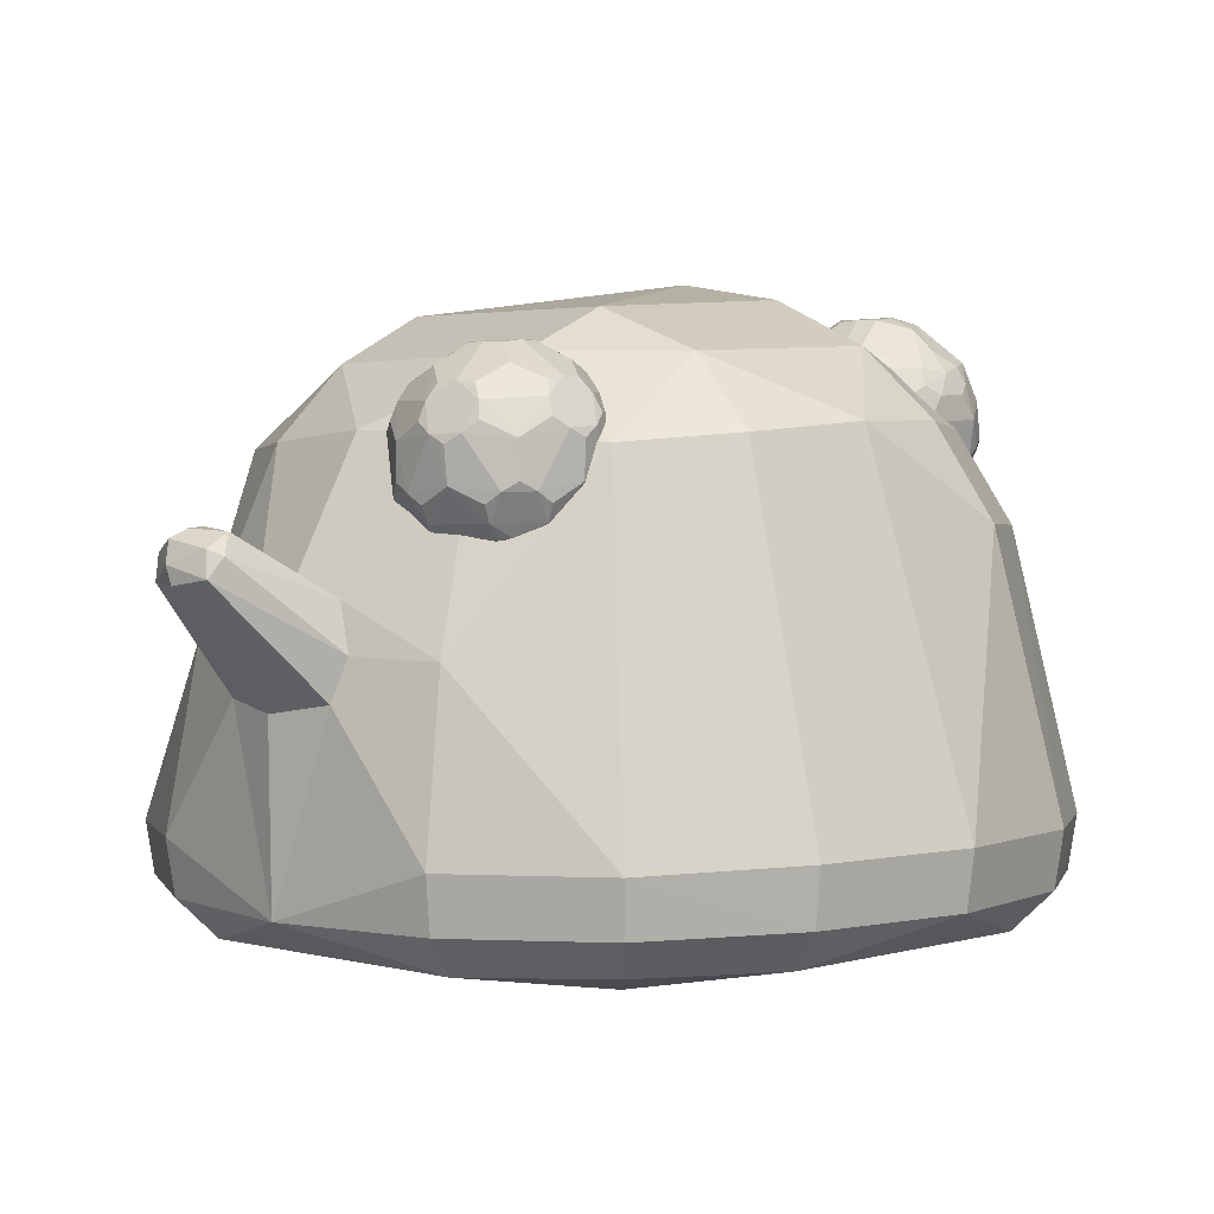
<metadata>
{"format":"obj","ext":"obj","renderer":"f3d","projection":"perspective","resolution":1024,"background":"white","views":[{"elev":2.6,"azim":43.8,"up":"+Y"}]}
</metadata>
<code>
o Slime_Cube
v -0.9992 1.241 -0.4318
v -0.8588 1.512 -0.3504
v -0.4217 1.238 -1.006
v 0.01533 1.532 -0.9077
v -0.4661 0.9156 -1.102
v -0.3563 1.529 -0.844
v 0.3875 1.499 -0.8521
v 0.4721 0.8991 -1.102
v 1.022 1.226 -0.4077
v 0.8845 1.502 -0.3229
v 0.01656 1.897 -0.2804
v 0.3657 1.841 -0.2783
v -0.3398 1.846 -0.2859
v 1.161 0.2444 -0.4972
v 1.051 0.1283 -0.4493
v 1.184 0.4112 -0.5074
v 0 0.2301 -1.244
v -0.4972 0.2328 -1.161
v 0.4972 0.2332 -1.161
v -0.4493 0.1176 -1.051
v -0.5074 0.392 -1.184
v 0.5074 0.3917 -1.184
v 0.4493 0.1179 -1.051
v -1.16 0.2395 -0.5025
v -1.18 0.3996 -0.5176
v -1.05 0.1271 -0.4543
v -0.6483 1.714 -0.2935
v -0.9267 0.3963 -0.936
v -0.9102 0.2403 -0.915
v -0.8236 0.1287 -0.8265
v -0.3195 1.729 -0.6148
v 0.0197 1.769 -0.6445
v 0.9302 0.4002 -0.9302
v 0.9118 0.2384 -0.9118
v 0.8245 0.1279 -0.8245
v 0.6693 1.705 -0.2841
v -0.6702 1.506 -0.6639
v -0.7812 1.242 -0.7919
v 0.701 1.483 -0.6585
v 0.8032 1.215 -0.7861
v 0.5835 1.644 -0.5277
v 0.002388 1.066 -1.177
v -0.152 1.041 -1.158
v -0.2102 0.9091 -1.188
v -0.01132 1.271 -1.361
v -0.1779 0.7906 -1.221
v 0.1705 1.042 -1.157
v 0 0.7541 -1.259
v 0.2262 0.9006 -1.188
v 0.1937 0.7822 -1.222
v -0.146 0.9296 -1.38
v -0.000279 0.9169 -1.422
v 0.1591 0.9327 -1.385
v -0.0981 1.247 -1.361
v -0.1295 1.195 -1.425
v -0.01983 1.277 -1.465
v -0.1096 1.158 -1.484
v 0.08418 1.259 -1.363
v -0.01083 1.159 -1.514
v 0.1157 1.204 -1.43
v 0.0987 1.163 -1.489
v 0.08482 1.235 -1.45
v -0.01724 1.215 -1.503
v -0.1101 1.227 -1.444
v -0.01751 1.282 -1.402
v -0 0.6815 -1.231
v -0.2921 0.7265 -1.182
v 0.2751 0.7375 -1.189
v -0.9286 1.502 0.02344
v -0.878 1.46 0.3987
v -0.006027 1.473 0.9463
v -0.4737 0.8945 1.101
v -0.3874 1.444 0.8929
v 0.3726 1.458 0.889
v 0.472 0.8992 1.101
v 0.9354 1.496 0.0347
v 0.8709 1.464 0.4156
v 0.35 1.797 0.4131
v -0.3588 1.795 0.4133
v 1.244 0.2448 0
v 1.161 0.2444 0.4972
v 1.268 0.4142 0
v 1.051 0.1283 0.4493
v 1.184 0.4113 0.5074
v 0 0.228 1.244
v -0.4972 0.2323 1.161
v 0.4972 0.231 1.161
v -0.4493 0.1154 1.051
v -0.5074 0.3961 1.184
v 0.5074 0.3925 1.184
v 0.4493 0.1164 1.051
v -1.244 0.2395 -0.006852
v -1.267 0.4005 -0.01464
v -1.162 0.2367 0.4914
v -1.185 0.3919 0.4952
v -1.052 0.1232 0.4442
v -0.6651 1.669 0.3815
v -0.9322 0.3873 0.9242
v -0.9127 0.2335 0.9086
v -0.8249 0.1253 0.8224
v -0.3467 1.656 0.6991
v 0.3345 1.672 0.6775
v 0.9302 0.3971 0.9302
v 0.9118 0.2369 0.9118
v 0.8245 0.1279 0.8245
v 0.6585 1.675 0.3777
v -0.7005 1.425 0.7115
v 0.6845 1.437 0.7175
v 0.701 0.07261 0.701
v -0.001127 1.071 1.174
v -0.1557 1.047 1.157
v -0.2131 0.9061 1.183
v -0.0177 1.23 1.442
v -0.1806 0.7843 1.218
v 0.1671 1.046 1.157
v -0 0.7552 1.253
v 0.2262 0.908 1.182
v 0.1937 0.7865 1.215
v -0.1037 1.21 1.433
v -0.02486 1.202 1.543
v -0.1132 1.091 1.516
v 0.07798 1.219 1.439
v -0.01191 1.085 1.547
v 0.114 1.159 1.482
v 0.0973 1.103 1.523
v 0.08231 1.177 1.513
v -0.01912 1.138 1.558
v -0.1147 1.165 1.505
v -0.02379 1.226 1.485
v 0.3887 1.107 0.8437
v 0.5743 1.199 0.8587
v 0.2872 1.109 0.8083
v 0.2896 1.116 0.701
v 0.3926 1.118 0.6701
v 0.6293 1.287 0.8701
v 0.3543 1.28 1.053
v 0.08782 1.293 0.8484
v 0.2004 1.312 0.5323
v 0.5356 1.31 0.5464
v 0.6006 1.342 0.955
v 0.2627 1.337 1.054
v 0.06141 1.354 0.7645
v 0.2755 1.372 0.4838
v 0.6081 1.363 0.6059
v 0.4783 1.586 0.9876
v 0.2059 1.587 0.9592
v 0.1487 1.604 0.6919
v 0.3857 1.613 0.555
v 0.5894 1.602 0.7377
v 0.4366 1.696 0.7401
v 0.5119 1.648 0.685
v 0.4872 1.611 0.5904
v 0.3351 1.698 0.7047
v 0.3089 1.652 0.6141
v 0.2138 1.609 0.6065
v 0.27 1.692 0.79
v 0.1787 1.641 0.7849
v 0.1447 1.593 0.871
v 0.3313 1.687 0.8783
v 0.3011 1.631 0.9613
v 0.3753 1.584 1.018
v 0.4342 1.689 0.8474
v 0.5071 1.635 0.8995
v 0.587 1.595 0.845
v 0.636 1.512 0.7004
v 0.5338 1.521 0.5527
v 0.3696 1.525 0.4953
v 0.2767 1.476 0.4948
v 0.1977 1.521 0.5469
v 0.09231 1.512 0.685
v 0.06594 1.459 0.7711
v 0.08831 1.501 0.8641
v 0.1874 1.493 1.007
v 0.2639 1.441 1.057
v 0.3566 1.489 1.067
v 0.5233 1.492 1.017
v 0.5971 1.448 0.9574
v 0.6321 1.501 0.8739
v 0.4611 1.468 0.4939
v 0.367 1.316 0.4824
v 0.1226 1.461 0.5954
v 0.1265 1.357 0.5918
v 0.0917 1.303 0.6749
v 0.1147 1.44 0.9481
v 0.1188 1.335 0.9389
v 0.1901 1.284 0.9957
v 0.4479 1.432 1.066
v 0.4472 1.329 1.054
v 0.5262 1.284 1.002
v 0.662 1.449 0.7859
v 0.6558 1.341 0.7851
v 0.6336 1.298 0.6926
v 0.3485 1.221 0.53
v 0.2455 1.219 0.5608
v 0.2168 1.17 0.6488
v 0.1368 1.21 0.7034
v 0.1344 1.203 0.8107
v 0.212 1.157 0.8634
v 0.2367 1.195 0.9579
v 0.5778 1.209 0.6824
v 0.5447 1.162 0.765
v 0.4538 1.113 0.7583
v 0.3382 1.193 0.9934
v 0.415 1.153 0.9343
v 0.5101 1.196 0.9419
v 0.3362 1.104 0.8308
v 0.5433 1.191 0.9002
v 0.3501 1.233 1.027
v 0.6069 1.239 0.8625
v 0.5484 1.206 0.6366
v 0.283 1.109 0.7543
v 0.1082 1.244 0.8344
v 0.3396 1.113 0.6802
v 0.2173 1.263 0.5451
v 0.6214 1.317 0.913
v 0.6546 1.479 0.74
v 0.3097 1.31 1.06
v 0.4902 1.46 1.045
v 0.069 1.325 0.8096
v 0.1483 1.464 0.9831
v 0.2333 1.345 0.5038
v 0.1011 1.485 0.6392
v 0.5746 1.339 0.5707
v 0.4142 1.495 0.4882
v 0.5066 1.542 1.003
v 0.1972 1.543 0.9891
v 0.1151 1.561 0.691
v 0.3737 1.572 0.521
v 0.6157 1.561 0.714
v 0.4271 1.591 1.005
v 0.4408 1.696 0.7941
v 0.1743 1.597 0.9162
v 0.1803 1.613 0.6489
v 0.4368 1.618 0.572
v 0.287 1.187 0.9764
v 0.4256 1.106 0.804
v 0.5173 1.236 0.9773
v 0.6108 1.25 0.6902
v 0.4277 1.112 0.7109
v 0.1345 1.2 0.7566
v 0.2076 1.236 0.9776
v 0.2967 1.214 0.5439
v 0.1115 1.254 0.6837
v 0.3619 1.265 0.5018
v 0.6525 1.473 0.8329
v 0.6271 1.333 0.6493
v 0.4007 1.457 1.072
v 0.5661 1.315 0.9836
v 0.09515 1.468 0.9065
v 0.2216 1.312 1.029
v 0.1577 1.489 0.5651
v 0.07108 1.331 0.7165
v 0.5023 1.493 0.519
v 0.3227 1.346 0.477
v 0.6123 1.551 0.8647
v 0.3619 1.539 1.047
v 0.1112 1.55 0.8652
v 0.2066 1.569 0.5711
v 0.5163 1.569 0.5708
v 0.3843 1.692 0.8682
v 0.5894 1.605 0.7918
v 0.2962 1.694 0.8375
v 0.2983 1.699 0.7443
v 0.3877 1.701 0.7175
v 0.6101 1.414 0.605
v 0.5014 1.335 0.5156
v 0.4734 1.193 0.5873
v 0.4482 1.257 0.5193
v 0.5476 1.418 0.5313
v 0.4325 1.228 -0.7708
v 0.6142 1.309 -0.7701
v 0.3326 1.235 -0.7355
v 0.3271 1.22 -0.6319
v 0.4273 1.214 -0.5975
v 0.6712 1.403 -0.7609
v 0.4029 1.415 -0.9643
v 0.1344 1.422 -0.7589
v 0.2282 1.39 -0.4411
v 0.5643 1.39 -0.4323
v 0.6438 1.461 -0.8475
v 0.3147 1.481 -0.9565
v 0.1023 1.468 -0.67
v 0.6391 1.449 -0.4812
v 0.5231 1.71 -0.8524
v 0.2535 1.719 -0.8268
v 0.1816 1.695 -0.5663
v 0.4114 1.684 -0.4179
v 0.6229 1.694 -0.5948
v 0.4711 1.792 -0.5874
v 0.515 1.688 -0.4461
v 0.3679 1.789 -0.5573
v 0.3374 1.731 -0.4754
v 0.2421 1.688 -0.479
v 0.3072 1.796 -0.6457
v 0.2161 1.746 -0.6514
v 0.1879 1.713 -0.7418
v 0.3729 1.803 -0.7303
v 0.3476 1.76 -0.8207
v 0.4227 1.715 -0.8854
v 0.669 1.604 -0.563
v 0.6351 1.553 -0.4752
v 0.5609 1.597 -0.4146
v 0.3927 1.589 -0.3715
v 0.2995 1.54 -0.3846
v 0.2231 1.592 -0.4336
v 0.127 1.609 -0.5699
v 0.1067 1.572 -0.6607
v 0.1321 1.623 -0.7496
v 0.2379 1.633 -0.8882
v 0.568 1.616 -0.8957
v 0.64 1.566 -0.837
v 0.6722 1.613 -0.7415
v 0.4859 1.537 -0.3664
v 0.486 1.437 -0.3752
v 0.3909 1.382 -0.386
v 0.1528 1.545 -0.4872
v 0.1588 1.447 -0.4933
v 0.1279 1.404 -0.5875
v 0.1626 1.572 -0.8412
v 0.1667 1.468 -0.8466
v 0.2416 1.427 -0.9054
v 0.4952 1.562 -0.9553
v 0.4939 1.458 -0.9576
v 0.5706 1.407 -0.9078
v 0.6696 1.398 -0.573
v 0.5491 1.304 -0.4934
v 0.3756 1.296 -0.4465
v 0.2755 1.302 -0.4798
v 0.2885 1.338 -0.8754
v 0.6136 1.308 -0.5814
v 0.5809 1.263 -0.6825
v 0.4905 1.214 -0.687
v 0.3877 1.33 -0.912
v 0.3813 1.229 -0.7583
v 0.5847 1.306 -0.8155
v 0.3989 1.368 -0.9433
v 0.6479 1.352 -0.7635
v 0.5826 1.3 -0.5364
v 0.3244 1.223 -0.6842
v 0.1542 1.372 -0.7512
v 0.3761 1.214 -0.6087
v 0.5558 1.343 -0.4573
v 0.6639 1.434 -0.8044
v 0.6896 1.576 -0.606
v 0.3597 1.449 -0.9675
v 0.5363 1.587 -0.9302
v 0.1978 1.601 -0.8708
v 0.2575 1.412 -0.4128
v 0.1339 1.576 -0.527
v 0.6041 1.421 -0.4508
v 0.5511 1.666 -0.8757
v 0.2461 1.678 -0.8643
v 0.1487 1.655 -0.5715
v 0.3979 1.64 -0.3903
v 0.6484 1.651 -0.5742
v 0.4732 1.719 -0.8697
v 0.478 1.8 -0.6406
v 0.2197 1.722 -0.7847
v 0.2108 1.698 -0.5216
v 0.4635 1.692 -0.4307
v 0.3379 1.328 -0.8951
v 0.4654 1.216 -0.7331
v 0.5613 1.358 -0.8893
v 0.647 1.35 -0.5799
v 0.4629 1.209 -0.6398
v 0.1774 1.319 -0.6778
v 0.2594 1.38 -0.8917
v 0.3244 1.29 -0.4645
v 0.1493 1.359 -0.6009
v 0.3873 1.336 -0.4117
v 0.6913 1.581 -0.7017
v 0.6608 1.426 -0.5256
v 0.4488 1.591 -0.9597
v 0.6098 1.436 -0.8837
v 0.2741 1.458 -0.9341
v 0.1095 1.438 -0.6256
v 0.5285 1.566 -0.3837
v 0.3452 1.409 -0.3823
v 0.6515 1.66 -0.7281
v 0.41 1.673 -0.9223
v 0.1551 1.672 -0.7416
v 0.2332 1.643 -0.45
v 0.5439 1.646 -0.4277
v 0.4253 1.806 -0.7171
v 0.6251 1.704 -0.6492
v 0.3357 1.803 -0.6912
v 0.3331 1.796 -0.5982
v 0.421 1.794 -0.567
v 0.5121 1.782 -0.7214
v 0.2972 1.484 -0.3834
v 0.2578 1.568 -0.4068
v 0.2626 1.283 -0.523
v 0.2885 1.236 -0.6058
v 0.6716 1.639 -0.6523
v 0.531 1.248 -0.7799
v 0.4835 1.354 -0.9295
v 0.2425 1.257 -0.6839
v 0.197 1.368 -0.83
v 0.6927 1.511 -0.754
v 0.6891 1.502 -0.5597
v 0.4039 1.519 -0.9792
v 0.3911 1.484 -0.3584
v 0.6124 1.674 -0.8054
v 0.3241 1.683 -0.9055
v 0.4533 1.78 -0.7953
v 0.5596 1.765 -0.6421
f 79 102 78
f 1 37 38
f 118 85 90
f 125 116 118
f 117 125 118
f 4 31 32
f 37 27 31
f 72 107 98
f 84 108 103
f 68 49 8
f 38 3 5
f 11 13 79
f 10 9 39
f 14 35 34
f 14 82 80
f 14 33 16
f 18 30 29
f 55 57 51
f 108 74 75
f 29 21 18
f 95 107 70
f 22 34 19
f 19 35 23
f 93 24 92
f 25 29 24
f 24 30 26
f 115 124 117
f 48 51 52
f 52 61 53
f 48 53 50
f 45 65 54
f 63 64 56
f 45 58 65
f 62 63 56
f 52 57 59
f 64 57 55
f 57 63 59
f 65 62 56
f 62 58 60
f 63 61 59
f 61 62 60
f 65 64 54
f 60 47 49
f 66 50 68
f 66 46 48
f 9 10 76
f 16 40 9
f 97 107 101
f 106 77 76
f 102 108 106
f 116 121 114
f 12 106 36
f 67 17 21
f 81 105 83
f 82 81 80
f 81 103 104
f 86 100 88
f 69 2 1
f 89 99 86
f 82 77 84
f 104 90 87
f 87 105 104
f 92 95 93
f 94 98 95
f 94 100 99
f 113 119 129
f 128 127 120
f 113 129 122
f 127 126 120
f 121 123 127
f 129 126 122
f 126 124 122
f 127 123 125
f 125 124 126
f 128 129 119
f 20 109 26
f 128 111 112
f 109 91 88
f 91 87 85
f 53 61 60
f 101 71 102
f 72 89 114
f 25 38 28
f 121 112 114
f 72 112 111
f 54 43 42
f 93 70 69
f 115 75 74
f 27 69 97
f 15 80 83
f 43 5 3
f 8 49 47
f 97 13 27
f 20 17 23
f 122 115 110
f 41 39 7
f 54 64 55
f 13 11 31
f 32 12 41
f 96 94 92
f 40 33 8
f 83 105 109
f 79 101 102
f 1 2 37
f 90 75 118
f 75 117 118
f 118 116 85
f 85 87 90
f 125 123 116
f 117 124 125
f 4 6 31
f 31 6 37
f 37 2 27
f 98 89 72
f 72 73 107
f 84 77 108
f 19 17 22
f 17 66 68
f 68 50 49
f 17 68 22
f 8 22 68
f 5 21 28
f 28 38 5
f 79 78 11
f 78 12 11
f 40 39 9
f 39 41 10
f 41 36 10
f 14 15 35
f 14 16 82
f 14 34 33
f 18 20 30
f 46 44 51
f 44 55 51
f 75 90 103
f 103 108 75
f 29 28 21
f 95 98 107
f 22 33 34
f 19 34 35
f 93 25 24
f 25 28 29
f 24 29 30
f 115 122 124
f 48 46 51
f 52 59 61
f 48 52 53
f 63 57 64
f 62 61 63
f 52 51 57
f 65 58 62
f 65 56 64
f 60 58 47
f 66 48 50
f 66 67 46
f 76 82 9
f 82 16 9
f 16 33 40
f 101 79 97
f 97 70 107
f 107 73 101
f 10 36 76
f 36 106 76
f 106 78 102
f 102 74 108
f 108 77 106
f 116 123 121
f 12 78 106
f 67 66 17
f 17 18 21
f 21 5 67
f 5 44 67
f 44 46 67
f 81 104 105
f 82 84 81
f 81 84 103
f 86 99 100
f 25 93 1
f 93 69 1
f 89 98 99
f 82 76 77
f 104 103 90
f 87 91 105
f 92 94 95
f 94 99 98
f 94 96 100
f 128 121 127
f 127 125 126
f 129 120 126
f 128 120 129
f 109 88 96
f 88 100 96
f 96 26 109
f 26 30 20
f 20 23 109
f 23 35 109
f 128 119 111
f 109 105 91
f 86 88 85
f 88 91 85
f 60 49 53
f 49 50 53
f 73 71 101
f 71 74 102
f 86 85 89
f 85 116 114
f 114 112 72
f 85 114 89
f 25 1 38
f 121 128 112
f 111 110 71
f 71 73 111
f 73 72 111
f 42 47 58
f 58 45 42
f 45 54 42
f 93 95 70
f 74 71 115
f 71 110 115
f 115 117 75
f 2 69 27
f 69 70 97
f 14 80 15
f 80 81 83
f 6 4 3
f 4 42 43
f 43 44 5
f 4 43 3
f 38 37 3
f 37 6 3
f 47 42 4
f 4 7 47
f 7 8 47
f 97 79 13
f 18 17 20
f 17 19 23
f 110 111 119
f 119 113 110
f 113 122 110
f 4 32 7
f 32 41 7
f 44 43 55
f 43 54 55
f 32 31 11
f 31 27 13
f 11 12 32
f 12 36 41
f 24 26 92
f 26 96 92
f 33 22 8
f 8 7 40
f 7 39 40
f 109 35 15
f 15 83 109
f 401 373 322
f 396 395 270
f 360 354 377
f 209 201 238
f 298 404 285
f 349 359 353
f 365 331 338
f 357 406 389
f 289 288 406
f 342 314 370
f 380 401 404
f 398 329 272
f 334 362 365
f 297 384 405
f 320 347 375
f 268 267 193
f 323 396 276
f 263 153 154
f 354 382 391
f 341 368 393
f 400 344 300
f 206 211 213
f 247 174 217
f 198 206 235
f 386 298 358
f 261 151 231
f 233 157 263
f 215 237 209
f 204 236 207
f 235 208 217
f 227 171 257
f 358 295 386
f 222 181 182
f 151 229 259
f 250 174 220
f 346 311 374
f 168 221 251
f 254 168 224
f 220 184 185
f 230 163 260
f 292 387 359
f 208 204 237
f 206 204 235
f 160 226 256
f 228 168 258
f 182 214 243
f 264 262 260
f 213 195 242
f 260 159 160
f 241 185 212
f 154 228 258
f 232 160 262
f 262 156 157
f 234 154 264
f 326 327 274
f 228 234 259
f 231 163 261
f 227 233 258
f 226 257 249
f 257 157 227
f 350 283 301
f 245 177 215
f 180 179 266
f 188 208 237
f 225 176 177
f 255 216 261
f 171 219 249
f 163 225 255
f 211 198 240
f 243 240 212
f 214 195 243
f 221 182 251
f 240 195 211
f 256 247 218
f 340 397 366
f 388 292 360
f 210 200 201
f 221 254 244
f 264 150 151
f 252 171 222
f 212 197 198
f 219 185 249
f 371 344 399
f 317 349 376
f 337 335 374
f 216 190 191
f 393 339 273
f 348 391 317
f 282 307 308
f 300 344 394
f 284 356 405
f 301 355 383
f 364 331 337
f 349 307 376
f 392 328 278
f 399 343 280
f 226 174 256
f 307 353 381
f 282 277 340
f 269 253 166
f 390 391 348
f 363 395 396
f 388 384 387
f 374 323 346
f 352 347 358
f 289 360 290
f 399 400 325
f 366 393 392
f 403 379 312
f 395 335 271
f 139 223 210
f 217 188 247
f 269 265 223
f 387 295 359
f 246 238 210
f 345 361 367
f 379 403 389
f 377 314 350
f 356 351 380
f 375 347 309
f 267 239 134
f 218 188 248
f 353 286 295
f 354 292 382
f 338 364 372
f 248 177 218
f 201 207 236
f 246 265 216
f 368 370 378
f 402 315 314
f 191 209 238
f 320 398 277
f 215 191 245
f 322 323 401
f 323 276 401
f 276 345 401
f 270 334 333
f 334 361 333
f 333 336 396
f 395 362 270
f 333 396 270
f 383 290 360
f 360 287 354
f 354 303 313
f 313 377 354
f 377 302 383
f 360 377 383
f 131 201 209
f 201 200 238
f 298 299 404
f 299 380 404
f 404 352 285
f 353 306 349
f 349 316 305
f 305 382 349
f 382 293 359
f 349 382 359
f 359 286 353
f 332 331 365
f 331 330 338
f 405 384 389
f 384 357 389
f 383 355 290
f 355 288 290
f 288 385 406
f 406 357 289
f 289 290 288
f 279 314 342
f 314 315 370
f 380 373 401
f 339 397 272
f 397 398 272
f 398 367 329
f 329 361 272
f 361 334 272
f 365 274 341
f 341 273 339
f 339 272 334
f 334 270 362
f 362 332 365
f 365 341 339
f 339 334 365
f 356 299 405
f 299 298 405
f 298 297 405
f 375 321 320
f 320 319 347
f 267 134 193
f 134 213 193
f 213 242 193
f 193 244 268
f 323 324 396
f 324 363 396
f 396 336 276
f 154 155 233
f 233 263 154
f 382 305 391
f 391 304 354
f 304 303 354
f 328 392 368
f 392 393 368
f 393 273 341
f 300 301 400
f 301 283 400
f 283 372 400
f 239 202 236
f 236 130 206
f 206 132 211
f 211 133 213
f 213 134 239
f 239 236 213
f 236 206 213
f 175 174 247
f 174 141 217
f 235 199 198
f 198 132 206
f 297 298 386
f 298 285 358
f 149 151 261
f 151 150 231
f 147 157 233
f 157 156 263
f 248 189 237
f 237 205 207
f 207 131 209
f 209 135 215
f 215 140 248
f 248 237 215
f 237 207 209
f 207 205 204
f 204 130 236
f 250 186 241
f 241 199 235
f 235 203 208
f 208 136 217
f 217 141 250
f 250 241 217
f 241 235 217
f 170 171 227
f 171 172 257
f 296 295 358
f 295 294 386
f 182 183 252
f 252 222 182
f 259 152 151
f 151 149 229
f 141 174 250
f 174 173 220
f 310 311 346
f 311 280 374
f 251 169 168
f 168 143 221
f 143 168 254
f 168 167 224
f 185 186 250
f 250 220 185
f 145 163 230
f 163 162 260
f 359 293 292
f 292 291 387
f 203 204 208
f 204 205 237
f 130 204 206
f 204 203 235
f 256 161 160
f 160 146 226
f 167 168 228
f 168 169 258
f 243 183 182
f 182 138 214
f 260 162 231
f 231 150 264
f 264 153 263
f 263 156 262
f 262 159 260
f 260 231 264
f 264 263 262
f 133 195 213
f 195 194 242
f 160 161 230
f 230 260 160
f 186 185 241
f 185 137 212
f 258 155 154
f 154 148 228
f 146 160 232
f 160 159 262
f 157 158 232
f 232 262 157
f 148 154 234
f 154 153 264
f 326 342 370
f 327 368 341
f 326 370 327
f 365 338 274
f 338 326 274
f 327 341 274
f 253 179 224
f 224 167 228
f 228 148 234
f 234 152 259
f 259 166 253
f 253 224 259
f 224 228 259
f 162 163 231
f 163 164 261
f 251 181 222
f 222 170 227
f 227 147 233
f 233 155 258
f 258 169 251
f 251 222 258
f 222 227 258
f 249 184 220
f 220 173 226
f 226 146 232
f 232 158 257
f 257 172 249
f 249 220 226
f 226 232 257
f 158 157 257
f 157 147 227
f 301 302 377
f 377 350 301
f 178 177 245
f 177 140 215
f 180 254 224
f 179 253 269
f 180 224 179
f 268 244 180
f 269 266 179
f 266 268 180
f 237 189 188
f 188 136 208
f 177 178 255
f 255 225 177
f 245 190 216
f 216 165 229
f 229 149 261
f 261 164 255
f 255 178 245
f 245 216 255
f 216 229 261
f 249 172 171
f 171 142 219
f 255 164 163
f 163 145 225
f 132 198 211
f 198 197 240
f 219 142 252
f 252 183 243
f 243 196 240
f 240 197 212
f 212 137 219
f 219 252 212
f 252 243 212
f 194 195 214
f 195 196 243
f 138 182 221
f 182 181 251
f 196 195 240
f 195 133 211
f 218 176 225
f 225 145 230
f 230 161 256
f 256 175 247
f 247 187 218
f 218 225 256
f 225 230 256
f 340 398 397
f 291 292 388
f 292 287 360
f 201 202 239
f 239 210 201
f 242 194 214
f 214 138 221
f 221 143 254
f 254 180 244
f 244 193 242
f 242 214 244
f 214 221 244
f 151 152 234
f 234 264 151
f 142 171 252
f 171 170 222
f 198 199 241
f 241 212 198
f 137 185 219
f 185 184 249
f 394 344 371
f 344 400 399
f 376 318 317
f 317 316 349
f 335 363 374
f 363 324 374
f 374 280 343
f 337 343 275
f 374 343 337
f 337 271 335
f 191 192 246
f 246 216 191
f 393 397 339
f 305 316 391
f 316 317 391
f 317 278 348
f 308 319 277
f 319 320 277
f 277 282 308
f 371 312 394
f 312 379 394
f 379 385 394
f 385 288 394
f 288 355 394
f 355 300 394
f 405 389 284
f 389 403 284
f 403 351 284
f 383 302 301
f 301 300 355
f 330 331 364
f 331 271 337
f 306 307 349
f 307 282 376
f 278 317 369
f 317 318 369
f 369 392 278
f 280 311 399
f 311 312 399
f 312 371 399
f 173 174 226
f 174 175 256
f 381 308 307
f 307 306 353
f 340 366 376
f 366 369 376
f 369 318 376
f 376 282 340
f 166 259 229
f 229 165 166
f 165 265 166
f 265 269 166
f 390 304 391
f 348 378 390
f 378 402 390
f 363 335 395
f 384 297 386
f 386 294 387
f 387 291 388
f 388 289 357
f 357 384 388
f 384 386 387
f 324 323 374
f 323 322 346
f 347 319 308
f 308 381 347
f 381 296 358
f 358 285 352
f 352 309 347
f 358 347 381
f 289 388 360
f 325 364 275
f 364 337 275
f 275 343 399
f 400 372 325
f 275 399 325
f 392 369 366
f 366 397 393
f 312 311 403
f 311 310 403
f 310 351 403
f 271 331 395
f 331 332 395
f 332 362 395
f 210 267 139
f 267 268 139
f 268 266 139
f 136 188 217
f 188 187 247
f 265 144 223
f 223 139 266
f 266 269 223
f 294 295 387
f 295 286 359
f 246 192 238
f 238 200 210
f 210 223 246
f 223 144 246
f 367 321 375
f 375 281 345
f 345 276 336
f 336 333 361
f 361 329 367
f 367 375 345
f 345 336 361
f 406 385 389
f 385 379 389
f 313 314 377
f 314 279 350
f 351 310 346
f 346 322 373
f 373 380 351
f 380 299 356
f 373 351 346
f 356 284 351
f 352 404 309
f 404 401 281
f 309 404 281
f 401 345 281
f 281 375 309
f 267 210 239
f 187 188 218
f 188 189 248
f 295 296 381
f 381 353 295
f 287 292 354
f 292 293 382
f 372 283 350
f 350 279 342
f 342 326 338
f 338 330 364
f 364 325 372
f 372 350 338
f 350 342 338
f 140 177 248
f 177 176 218
f 236 202 201
f 201 131 207
f 144 265 246
f 265 165 216
f 278 328 348
f 328 368 348
f 368 327 370
f 370 315 378
f 378 348 368
f 303 304 402
f 304 390 402
f 402 378 315
f 314 313 402
f 313 303 402
f 238 192 191
f 191 135 209
f 320 321 398
f 321 367 398
f 398 340 277
f 135 191 215
f 191 190 245

</code>
